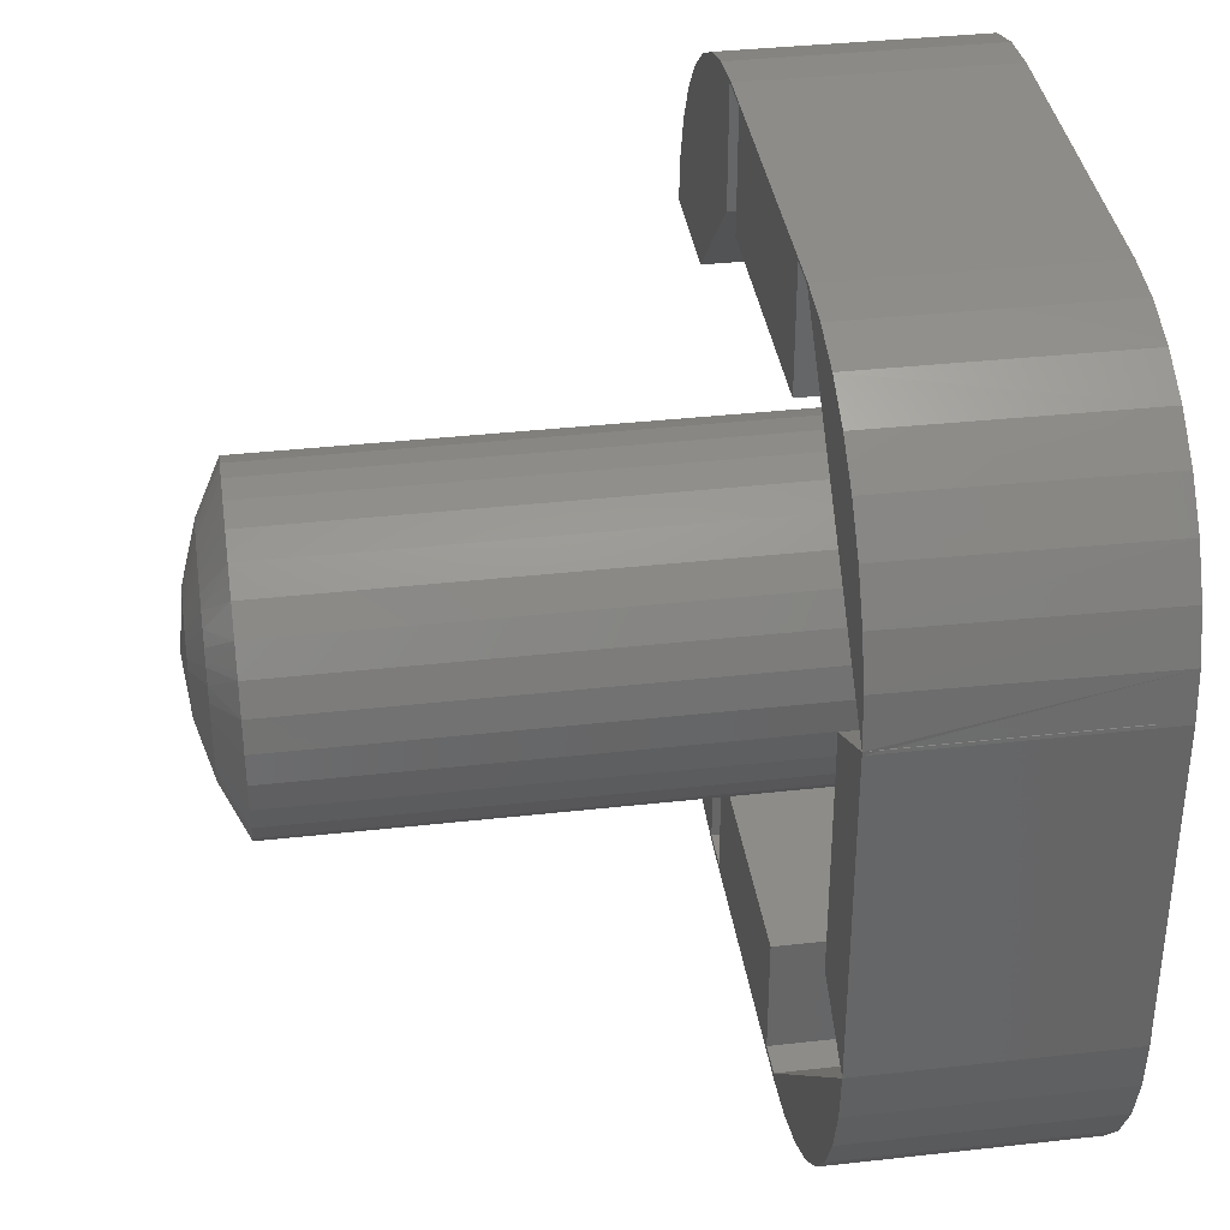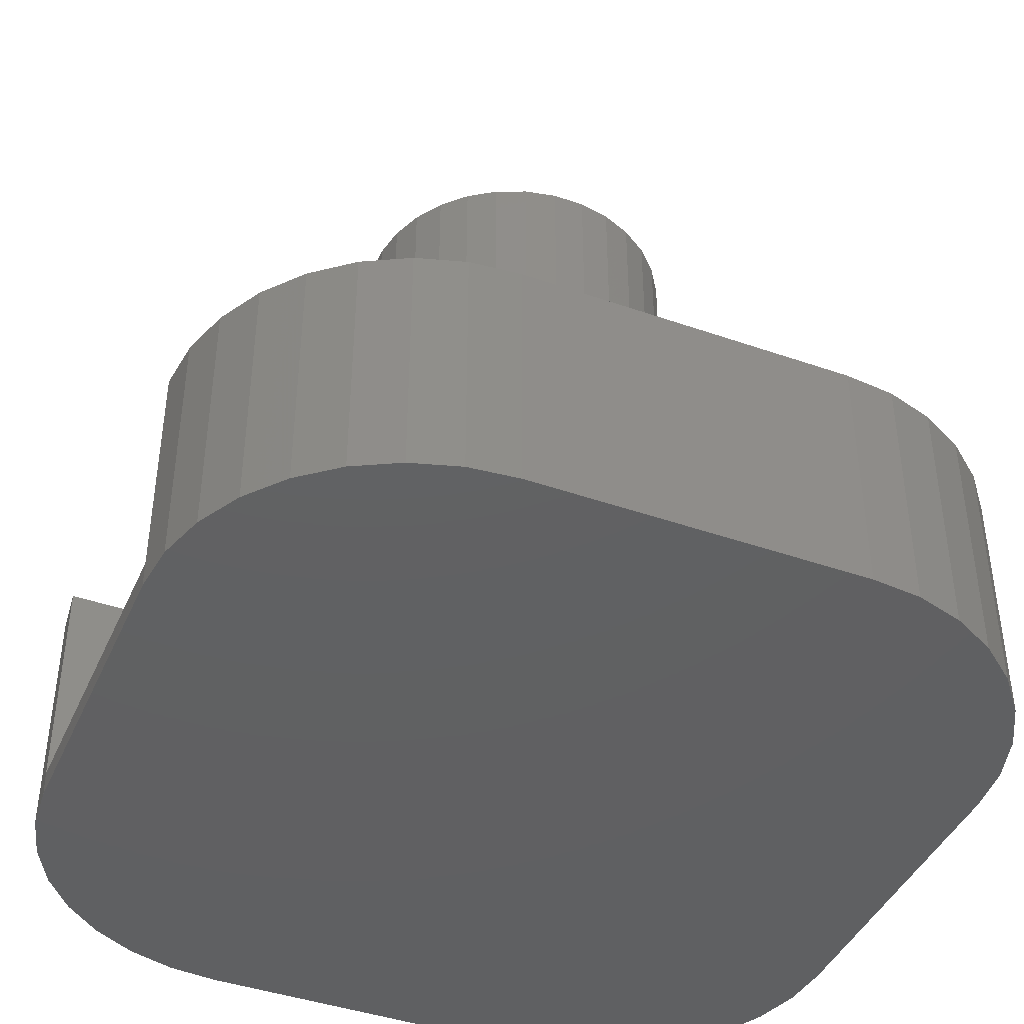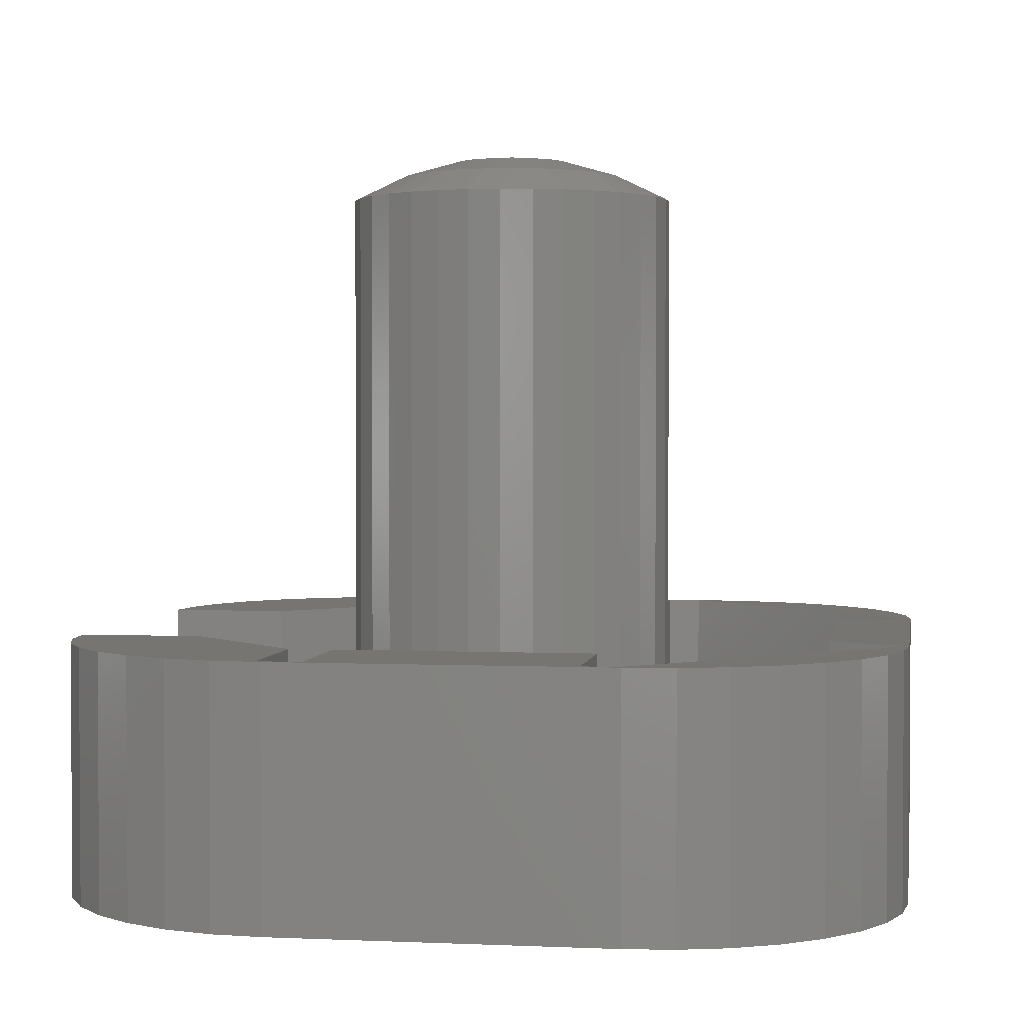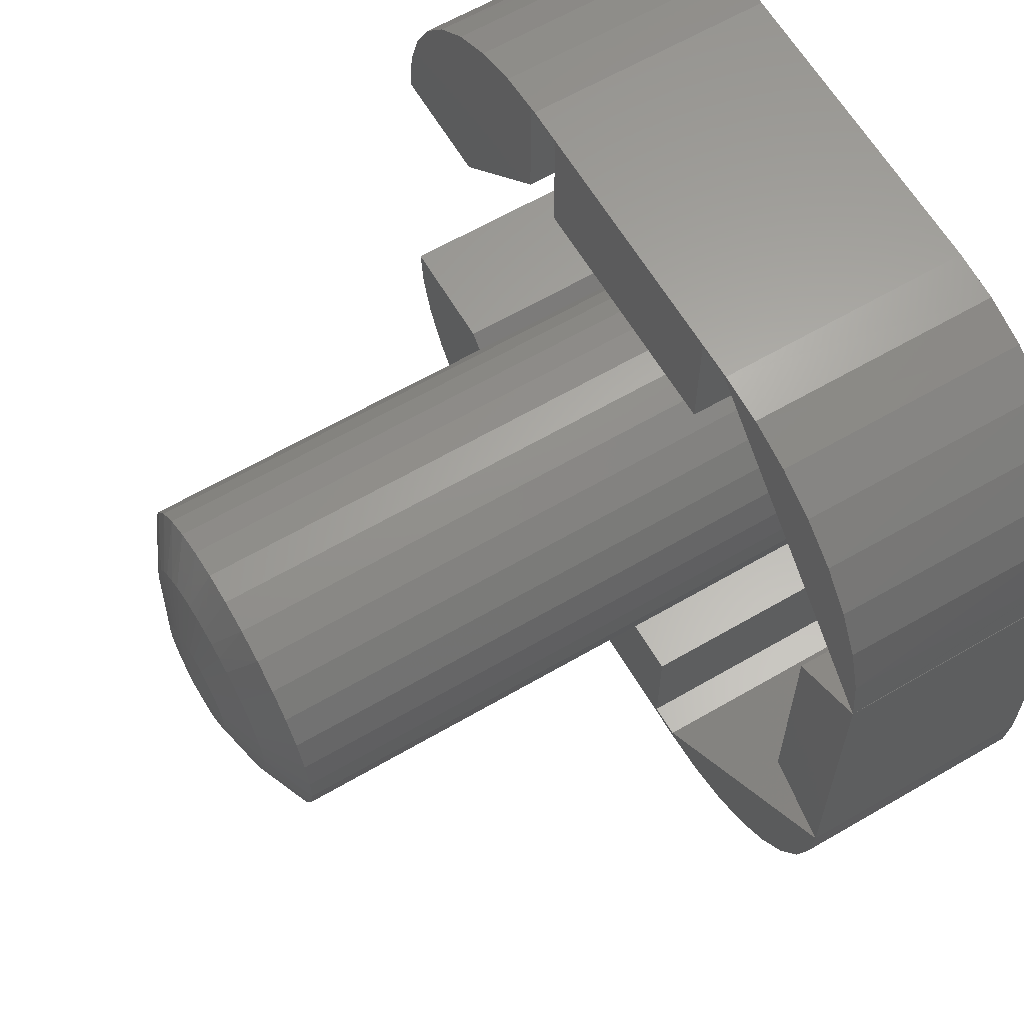
<metadata>
{"format":"stl","ext":"stl","renderer":"f3d","projection":"perspective","resolution":1024,"background":"white","views":[{"elev":36.6,"azim":81.7,"up":"+Y"},{"elev":-42.5,"azim":-22.7,"up":"+Z"},{"elev":2.2,"azim":9.1,"up":"+Z"},{"elev":62.8,"azim":59.5,"up":"+Y"}]}
</metadata>
<code>
# stl→obj: 271 verts, 540 faces
v 0.1926 0.3706 0
v -0.1926 0.3706 0
v 0.1484 0.375 0
v -0.1484 0.375 0
v 0.1926 -0.3706 0
v 0.1484 -0.375 0
v -0.1484 -0.375 0
v -0.1926 -0.3706 0
v -0.2351 -0.3578 0
v 0.2351 -0.3578 0
v -0.2743 -0.3368 0
v 0.2743 -0.3368 0
v -0.3086 -0.3086 0
v 0.3086 -0.3086 0
v -0.3368 -0.2743 0
v 0.3368 -0.2743 0
v -0.3578 -0.2351 0
v 0.3578 -0.2351 0
v -0.3706 -0.1926 0
v 0.3706 -0.1926 0
v -0.375 -0.1484 0
v 0.375 -0.1484 0
v -0.375 0.1484 0
v 0.375 0.1484 0
v -0.3706 0.1926 0
v 0.3706 0.1926 0
v -0.3578 0.2351 0
v 0.3578 0.2351 0
v -0.3368 0.2743 0
v 0.3368 0.2743 0
v -0.3086 0.3086 0
v 0.3086 0.3086 0
v -0.2743 0.3368 0
v 0.2743 0.3368 0
v -0.2351 0.3578 0
v 0.2351 0.3578 0
v -0.0712 -0.1303 0.6294
v -0.0712 -0.1303 0.02344
v -0.04441 -0.1417 0.6294
v -0.04441 -0.1417 0.02344
v -0.01591 -0.1477 0.6294
v -0.01591 -0.1477 0.02344
v 0.01321 -0.1479 0.6294
v 0.01321 -0.1479 0.02344
v 0.04181 -0.1425 0.6294
v 0.04181 -0.1425 0.02344
v 0.06881 -0.1316 0.6294
v 0.06881 -0.1316 0.02344
v 0.09317 -0.1157 0.6294
v 0.09317 -0.1157 0.02344
v 0.1139 -0.09526 0.6294
v 0.1139 -0.09526 0.02344
v 0.1303 -0.0712 0.6294
v 0.1303 -0.0712 0.02344
v 0.1417 -0.04441 0.6294
v 0.1417 -0.04441 0.02344
v 0.1477 -0.01591 0.6294
v 0.1477 -0.01591 0.02344
v 0.1479 0.01321 0.6294
v 0.1479 0.01321 0.02344
v 0.1425 0.04181 0.6294
v 0.1425 0.04181 0.02344
v 0.1316 0.06881 0.6294
v 0.1316 0.06881 0.02344
v 0.1157 0.09317 0.6294
v 0.1157 0.09317 0.02344
v 0.09526 0.1139 0.6294
v 0.09526 0.1139 0.02344
v 0.0712 0.1303 0.6294
v 0.0712 0.1303 0.02344
v 0.04441 0.1417 0.6294
v 0.04441 0.1417 0.02344
v 0.01591 0.1477 0.6294
v 0.01591 0.1477 0.02344
v -0.01321 0.1479 0.6294
v -0.01321 0.1479 0.02344
v -0.04181 0.1425 0.6294
v -0.04181 0.1425 0.02344
v -0.06881 0.1316 0.6294
v -0.06881 0.1316 0.02344
v -0.09317 0.1157 0.6294
v -0.09317 0.1157 0.02344
v -0.1139 0.09526 0.6294
v -0.1139 0.09526 0.02344
v -0.1303 0.0712 0.6294
v -0.1303 0.0712 0.02344
v -0.1417 0.04441 0.6294
v -0.1417 0.04441 0.02344
v -0.1477 0.01591 0.6294
v -0.1477 0.01591 0.02344
v -0.1479 -0.01321 0.6294
v -0.1479 -0.01321 0.02344
v -0.1425 -0.04181 0.6294
v -0.1425 -0.04181 0.02344
v -0.1316 -0.06881 0.6294
v -0.1316 -0.06881 0.02344
v -0.1157 -0.09317 0.6294
v -0.1157 -0.09317 0.02344
v -0.09526 -0.1139 0.6294
v -0.09526 -0.1139 0.02344
v -0.375 0.1516 0.02344
v -0.2645 0.1516 0.02344
v -0.1145 -0.259 0.02344
v 0.1145 0.2621 0.02344
v -0.1145 0.2621 0.02344
v 0.375 0.1516 0.02344
v 0.1461 0.3726 0.02344
v 0.1145 0.3726 0.02344
v 0.3039 0.1121 0.02344
v 0.3039 -0.109 0.02344
v 0.375 -0.1484 0.02344
v -0.2645 -0.1484 0.02344
v -0.1539 -0.259 0.02344
v -0.375 -0.1484 0.02344
v -0.375 0.1484 0.02344
v 0.1145 -0.259 0.02344
v 0.1145 -0.3695 0.02344
v 0.1461 -0.3695 0.02344
v -0.1145 0.3726 0.02344
v -0.1539 0.3726 0.02344
v -0.1539 0.2621 0.02344
v -0.1539 -0.3695 0.02344
v -0.1145 -0.3695 0.02344
v -0.06046 -0.08178 0.6521
v -0.04876 -0.08925 0.6521
v 0.03615 0.09506 0.6521
v 0.04876 0.08925 0.6521
v -0.07103 -0.07279 0.6521
v -0.08803 -0.05092 0.6521
v -0.08028 -0.06244 0.6521
v -0.09415 -0.03846 0.6521
v -0.101 -0.01164 0.6521
v -0.09851 -0.02528 0.6521
v -0.1017 0.00223 0.6521
v -0.1004 0.01605 0.6521
v -0.09237 0.04255 0.6521
v -0.0973 0.02958 0.6521
v -0.08572 0.05473 0.6521
v -0.06777 0.07583 0.6521
v -0.07746 0.0659 0.6521
v -0.05681 0.08435 0.6521
v -0.03195 0.09655 0.6521
v -0.0448 0.0913 0.6521
v -0.0185 0.1 0.6521
v 0.009164 0.1013 0.6521
v -0.004714 0.1016 0.6521
v 0.02287 0.0991 0.6521
v 0 3.247e-17 0.6719
v 0.02479 0.04537 0.6663
v 0.01838 0.04833 0.6663
v 0.01163 0.05038 0.6663
v 0.004659 0.05149 0.6663
v -0.002396 0.05165 0.6663
v -0.009407 0.05084 0.6663
v -0.01624 0.04909 0.6663
v -0.02277 0.04642 0.6663
v -0.02888 0.04288 0.6663
v -0.03445 0.03855 0.6663
v -0.03938 0.0335 0.6663
v -0.04358 0.02783 0.6663
v -0.04696 0.02163 0.6663
v -0.04947 0.01504 0.6663
v -0.05106 0.008162 0.6663
v -0.05169 0.001134 0.6663
v -0.05136 -0.005915 0.6663
v -0.05008 -0.01285 0.6663
v -0.04786 -0.01955 0.6663
v -0.04475 -0.02589 0.6663
v -0.04081 -0.03174 0.6663
v -0.03611 -0.037 0.6663
v -0.03074 -0.04158 0.6663
v -0.02479 -0.04537 0.6663
v 0.06046 0.08178 0.6521
v -0.03615 -0.09506 0.6521
v 0.07103 0.07279 0.6521
v 0.08803 0.05092 0.6521
v 0.08028 0.06244 0.6521
v 0.09415 0.03846 0.6521
v 0.101 0.01164 0.6521
v 0.09851 0.02528 0.6521
v 0.1017 -0.00223 0.6521
v 0.1004 -0.01605 0.6521
v 0.09237 -0.04255 0.6521
v 0.0973 -0.02958 0.6521
v 0.08572 -0.05473 0.6521
v 0.06777 -0.07583 0.6521
v 0.07746 -0.0659 0.6521
v 0.05681 -0.08435 0.6521
v 0.03195 -0.09655 0.6521
v 0.0448 -0.0913 0.6521
v 0.0185 -0.1 0.6521
v -0.009164 -0.1013 0.6521
v 0.004714 -0.1016 0.6521
v -0.02287 -0.0991 0.6521
v -0.01838 -0.04833 0.6663
v -0.01163 -0.05038 0.6663
v -0.004659 -0.05149 0.6663
v 0.002396 -0.05165 0.6663
v 0.009407 -0.05084 0.6663
v 0.01624 -0.04909 0.6663
v 0.02277 -0.04642 0.6663
v 0.02888 -0.04288 0.6663
v 0.03445 -0.03855 0.6663
v 0.03938 -0.0335 0.6663
v 0.04358 -0.02783 0.6663
v 0.04696 -0.02163 0.6663
v 0.04947 -0.01504 0.6663
v 0.05106 -0.008162 0.6663
v 0.05169 -0.001134 0.6663
v 0.05136 0.005915 0.6663
v 0.05008 0.01285 0.6663
v 0.04786 0.01955 0.6663
v 0.04475 0.02589 0.6663
v 0.04081 0.03174 0.6663
v 0.03611 0.037 0.6663
v 0.03074 0.04158 0.6663
v -0.2645 0.1516 0.2266
v -0.375 0.1516 0.2266
v 0.375 0.1516 0.2266
v 0.1461 0.3726 0.2266
v 0.3039 0.1121 0.2266
v 0.375 -0.1484 0.2266
v 0.3039 -0.109 0.2266
v 0.1461 -0.3695 0.2266
v -0.375 -0.1484 0.2266
v -0.2645 -0.1484 0.2266
v 0.375 0.1484 0.2266
v 0.3075 0.3097 0.2266
v 0.3357 0.2759 0.2266
v 0.3568 0.2373 0.2266
v 0.3701 0.1953 0.2266
v 0.1484 0.375 0.2266
v 0.1923 0.3707 0.2266
v 0.2344 0.3581 0.2266
v 0.2733 0.3375 0.2266
v -0.3701 0.1953 0.2266
v -0.3568 0.2373 0.2266
v -0.3357 0.2759 0.2266
v -0.3075 0.3097 0.2266
v -0.1484 0.375 0.2266
v -0.1923 0.3707 0.2266
v -0.2344 0.3581 0.2266
v -0.2733 0.3375 0.2266
v -0.1539 -0.3695 0.2266
v -0.2351 -0.3578 0.2266
v -0.1926 -0.3706 0.2266
v -0.1539 -0.259 0.2266
v -0.3706 -0.1926 0.2266
v -0.3578 -0.2351 0.2266
v -0.3368 -0.2743 0.2266
v -0.3086 -0.3086 0.2266
v -0.2743 -0.3368 0.2266
v 0.1926 -0.3706 0.2266
v 0.2351 -0.3578 0.2266
v 0.2743 -0.3368 0.2266
v 0.3086 -0.3086 0.2266
v 0.3368 -0.2743 0.2266
v 0.3578 -0.2351 0.2266
v 0.3706 -0.1926 0.2266
v 0.1145 -0.3695 0.2266
v -0.1145 -0.3695 0.2266
v -0.1484 -0.375 0.2266
v 0.1484 -0.375 0.2266
v -0.1145 -0.259 0.2266
v 0.1145 -0.259 0.2266
v -0.1539 0.3726 0.2266
v -0.1145 0.3726 0.2266
v -0.1539 0.2621 0.2266
v 0.1145 0.3726 0.2266
v -0.1145 0.2621 0.2266
v 0.1145 0.2621 0.2266
f 1 2 3
f 2 4 3
f 5 6 7
f 7 8 5
f 5 8 9
f 5 9 10
f 10 9 11
f 10 11 12
f 12 11 13
f 12 13 14
f 14 13 15
f 14 15 16
f 16 15 17
f 16 17 18
f 18 17 19
f 18 19 20
f 20 19 21
f 20 21 22
f 22 21 23
f 22 23 24
f 24 23 25
f 24 25 26
f 26 25 27
f 26 27 28
f 28 27 29
f 28 29 30
f 30 29 31
f 30 31 32
f 32 31 33
f 32 33 34
f 34 33 35
f 34 35 36
f 36 35 2
f 36 2 1
f 37 38 39
f 39 38 40
f 39 40 41
f 41 40 42
f 41 42 43
f 43 42 44
f 43 44 45
f 45 44 46
f 45 46 47
f 47 46 48
f 47 48 49
f 49 48 50
f 49 50 51
f 51 50 52
f 51 52 53
f 53 52 54
f 53 54 55
f 55 54 56
f 55 56 57
f 57 56 58
f 57 58 59
f 59 58 60
f 59 60 61
f 61 60 62
f 61 62 63
f 63 62 64
f 63 64 65
f 65 64 66
f 65 66 67
f 67 66 68
f 67 68 69
f 69 68 70
f 69 70 71
f 71 70 72
f 71 72 73
f 73 72 74
f 73 74 75
f 75 74 76
f 75 76 77
f 77 76 78
f 77 78 79
f 79 78 80
f 79 80 81
f 81 80 82
f 81 82 83
f 83 82 84
f 83 84 85
f 85 84 86
f 85 86 87
f 87 86 88
f 87 88 89
f 89 88 90
f 89 90 91
f 91 90 92
f 91 92 93
f 93 92 94
f 93 94 95
f 95 94 96
f 95 96 97
f 97 96 98
f 97 98 99
f 99 98 100
f 99 100 37
f 37 100 38
f 101 76 102
f 103 44 42
f 104 105 102
f 104 102 76
f 104 76 74
f 104 74 106
f 104 106 107
f 104 107 108
f 109 70 68
f 109 68 66
f 109 66 64
f 109 64 110
f 110 64 62
f 110 62 60
f 110 60 58
f 110 58 56
f 110 56 54
f 110 54 52
f 110 52 50
f 110 50 111
f 112 113 103
f 112 103 42
f 112 42 40
f 112 40 114
f 114 40 38
f 114 38 100
f 114 100 98
f 114 98 96
f 114 96 94
f 114 94 92
f 114 92 90
f 114 90 88
f 114 88 86
f 115 114 86
f 115 86 84
f 115 84 82
f 115 82 80
f 115 80 78
f 115 78 76
f 115 76 101
f 106 74 72
f 106 72 70
f 106 70 109
f 111 50 48
f 111 48 46
f 111 46 44
f 111 44 103
f 111 103 116
f 111 116 117
f 111 117 118
f 119 120 105
f 105 120 121
f 105 121 102
f 122 123 113
f 113 123 103
f 37 124 99
f 37 125 124
f 69 126 127
f 69 71 126
f 128 97 99
f 128 99 124
f 129 95 97
f 130 129 97
f 130 97 128
f 131 93 95
f 131 95 129
f 132 91 93
f 133 132 93
f 133 93 131
f 134 89 91
f 134 91 132
f 135 89 134
f 136 85 87
f 136 87 137
f 138 83 85
f 138 85 136
f 139 81 83
f 140 139 83
f 140 83 138
f 141 79 81
f 141 81 139
f 142 77 79
f 143 142 79
f 143 79 141
f 144 75 77
f 144 77 142
f 145 73 75
f 146 145 75
f 146 75 144
f 147 71 73
f 147 73 145
f 126 71 147
f 148 149 150
f 148 150 151
f 148 151 152
f 148 152 153
f 148 153 154
f 148 154 155
f 148 155 156
f 148 156 157
f 148 157 158
f 148 158 159
f 148 159 160
f 148 160 161
f 148 161 162
f 148 162 163
f 148 163 164
f 148 164 165
f 148 165 166
f 148 166 167
f 148 167 168
f 148 168 169
f 148 169 170
f 148 170 171
f 148 171 172
f 87 89 137
f 137 89 135
f 137 135 162
f 162 135 163
f 149 127 150
f 150 127 126
f 150 126 151
f 151 126 147
f 151 147 152
f 152 147 145
f 152 145 153
f 153 145 146
f 153 146 154
f 154 146 144
f 154 144 155
f 155 144 142
f 155 142 156
f 156 142 143
f 156 143 157
f 157 143 141
f 157 141 158
f 158 141 139
f 158 139 159
f 159 139 140
f 159 140 160
f 160 140 138
f 160 138 161
f 161 138 136
f 161 136 162
f 162 136 137
f 163 135 164
f 164 135 134
f 164 134 165
f 165 134 132
f 165 132 166
f 166 132 133
f 166 133 167
f 167 133 131
f 167 131 168
f 168 131 129
f 168 129 169
f 169 129 130
f 169 130 170
f 170 130 128
f 170 128 171
f 171 128 124
f 171 124 172
f 172 124 125
f 69 173 67
f 69 127 173
f 37 174 125
f 37 39 174
f 175 65 67
f 175 67 173
f 176 63 65
f 177 176 65
f 177 65 175
f 178 61 63
f 178 63 176
f 179 59 61
f 180 179 61
f 180 61 178
f 181 57 59
f 181 59 179
f 182 57 181
f 183 53 55
f 183 55 184
f 185 51 53
f 185 53 183
f 186 49 51
f 187 186 51
f 187 51 185
f 188 47 49
f 188 49 186
f 189 45 47
f 190 189 47
f 190 47 188
f 191 43 45
f 191 45 189
f 192 41 43
f 193 192 43
f 193 43 191
f 194 39 41
f 194 41 192
f 174 39 194
f 148 172 195
f 148 195 196
f 148 196 197
f 148 197 198
f 148 198 199
f 148 199 200
f 148 200 201
f 148 201 202
f 148 202 203
f 148 203 204
f 148 204 205
f 148 205 206
f 148 206 207
f 148 207 208
f 148 208 209
f 148 209 210
f 148 210 211
f 148 211 212
f 148 212 213
f 148 213 214
f 148 214 215
f 148 215 216
f 148 216 149
f 55 57 184
f 184 57 182
f 184 182 207
f 207 182 208
f 172 125 195
f 195 125 174
f 195 174 196
f 196 174 194
f 196 194 197
f 197 194 192
f 197 192 198
f 198 192 193
f 198 193 199
f 199 193 191
f 199 191 200
f 200 191 189
f 200 189 201
f 201 189 190
f 201 190 202
f 202 190 188
f 202 188 203
f 203 188 186
f 203 186 204
f 204 186 187
f 204 187 205
f 205 187 185
f 205 185 206
f 206 185 183
f 206 183 207
f 207 183 184
f 208 182 209
f 209 182 181
f 209 181 210
f 210 181 179
f 210 179 211
f 211 179 180
f 211 180 212
f 212 180 178
f 212 178 213
f 213 178 176
f 213 176 214
f 214 176 177
f 214 177 215
f 215 177 175
f 215 175 216
f 216 175 173
f 216 173 149
f 149 173 127
f 217 218 102
f 102 218 101
f 106 219 107
f 107 219 220
f 221 219 109
f 109 219 106
f 222 223 111
f 111 223 110
f 118 224 111
f 111 224 222
f 225 226 114
f 114 226 112
f 227 26 219
f 227 24 26
f 34 228 32
f 32 228 229
f 32 229 30
f 30 229 230
f 30 230 28
f 28 230 231
f 28 231 26
f 219 26 231
f 3 232 1
f 1 232 233
f 1 233 36
f 36 233 234
f 36 234 34
f 34 234 235
f 34 235 228
f 23 101 25
f 23 115 101
f 236 237 27
f 29 27 237
f 237 238 29
f 31 29 238
f 238 239 31
f 33 31 239
f 101 218 25
f 25 218 236
f 25 236 27
f 240 4 241
f 241 4 2
f 241 2 242
f 242 2 35
f 242 35 243
f 243 35 33
f 243 33 239
f 115 23 114
f 114 23 21
f 244 245 246
f 247 226 225
f 247 225 248
f 247 248 249
f 247 249 250
f 247 250 251
f 247 251 252
f 247 252 245
f 247 245 244
f 224 253 254
f 224 254 255
f 224 255 256
f 224 256 257
f 224 257 258
f 224 258 259
f 224 259 222
f 253 224 260
f 253 260 261
f 253 261 244
f 253 244 246
f 253 246 262
f 253 262 263
f 261 260 264
f 264 260 265
f 223 222 221
f 221 222 227
f 221 227 219
f 240 266 267
f 240 241 266
f 217 268 238
f 217 238 237
f 217 237 236
f 217 236 218
f 232 240 267
f 232 267 269
f 232 269 220
f 232 220 233
f 268 266 241
f 268 241 242
f 268 242 243
f 268 243 239
f 268 239 238
f 220 219 231
f 220 231 230
f 220 230 229
f 220 229 228
f 220 228 235
f 220 235 234
f 220 234 233
f 270 271 267
f 267 271 269
f 268 217 121
f 121 217 102
f 120 266 121
f 121 266 268
f 119 267 120
f 120 267 266
f 105 270 119
f 119 270 267
f 104 271 105
f 105 271 270
f 108 269 104
f 104 269 271
f 107 220 108
f 108 220 269
f 110 223 109
f 109 223 221
f 117 260 118
f 118 260 224
f 116 265 117
f 117 265 260
f 103 264 116
f 116 264 265
f 123 261 103
f 103 261 264
f 122 244 123
f 123 244 261
f 113 247 122
f 122 247 244
f 226 247 112
f 112 247 113
f 21 19 114
f 7 262 8
f 8 262 246
f 8 246 9
f 9 246 245
f 9 245 11
f 11 245 252
f 11 252 13
f 13 252 251
f 13 251 15
f 15 251 250
f 15 250 17
f 17 250 249
f 17 249 19
f 19 249 248
f 19 248 114
f 114 248 225
f 111 222 259
f 263 6 253
f 253 6 5
f 253 5 254
f 254 5 10
f 254 10 255
f 255 10 12
f 255 12 256
f 256 12 14
f 256 14 257
f 257 14 16
f 257 16 258
f 258 16 18
f 258 18 259
f 259 18 20
f 259 20 111
f 111 20 22
f 227 222 24
f 24 222 111
f 24 111 22
f 262 7 263
f 263 7 6
f 232 3 240
f 240 3 4

</code>
